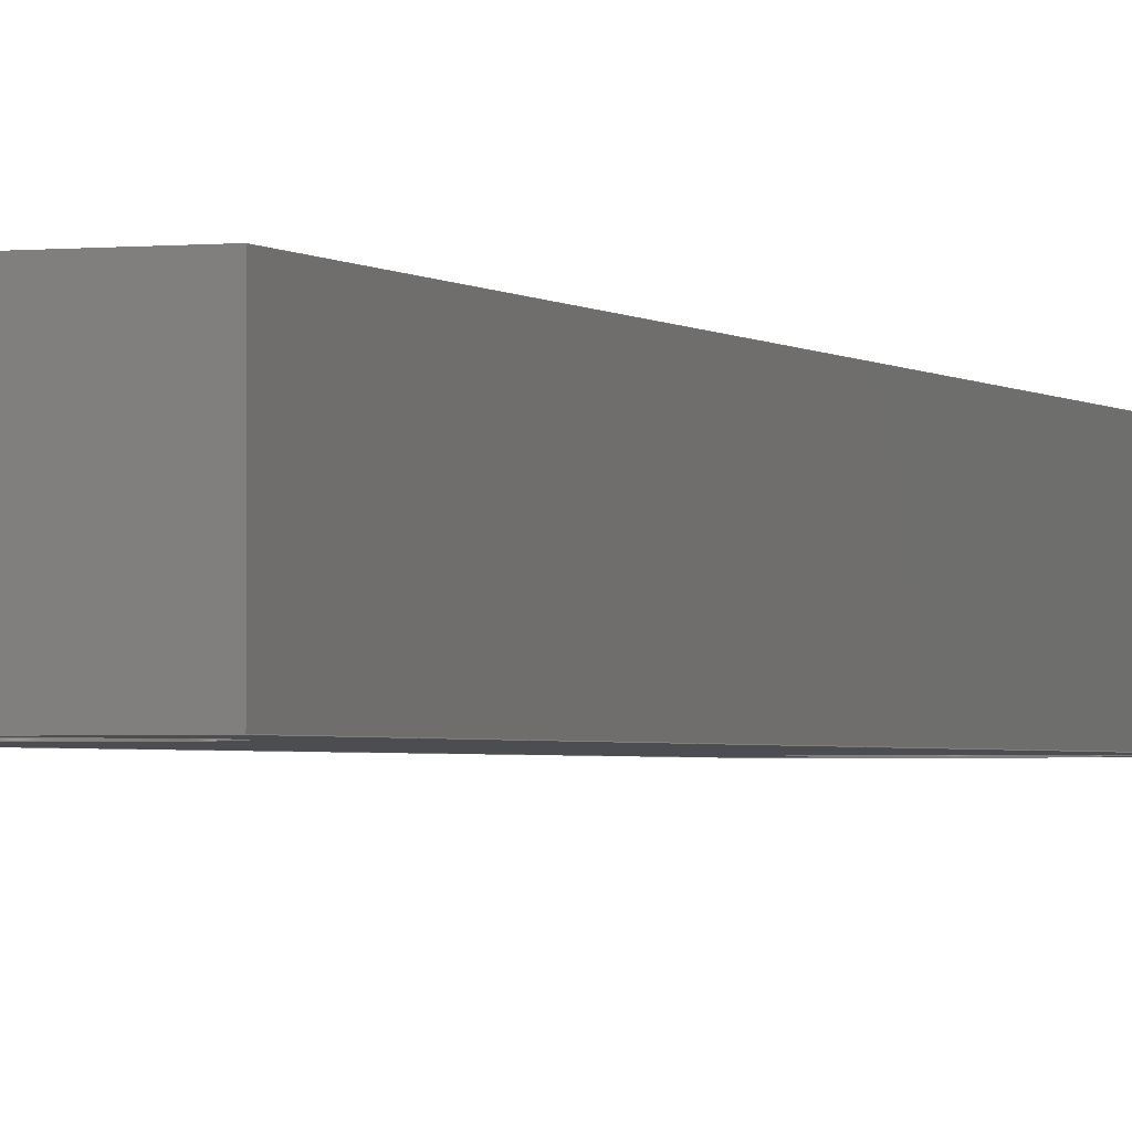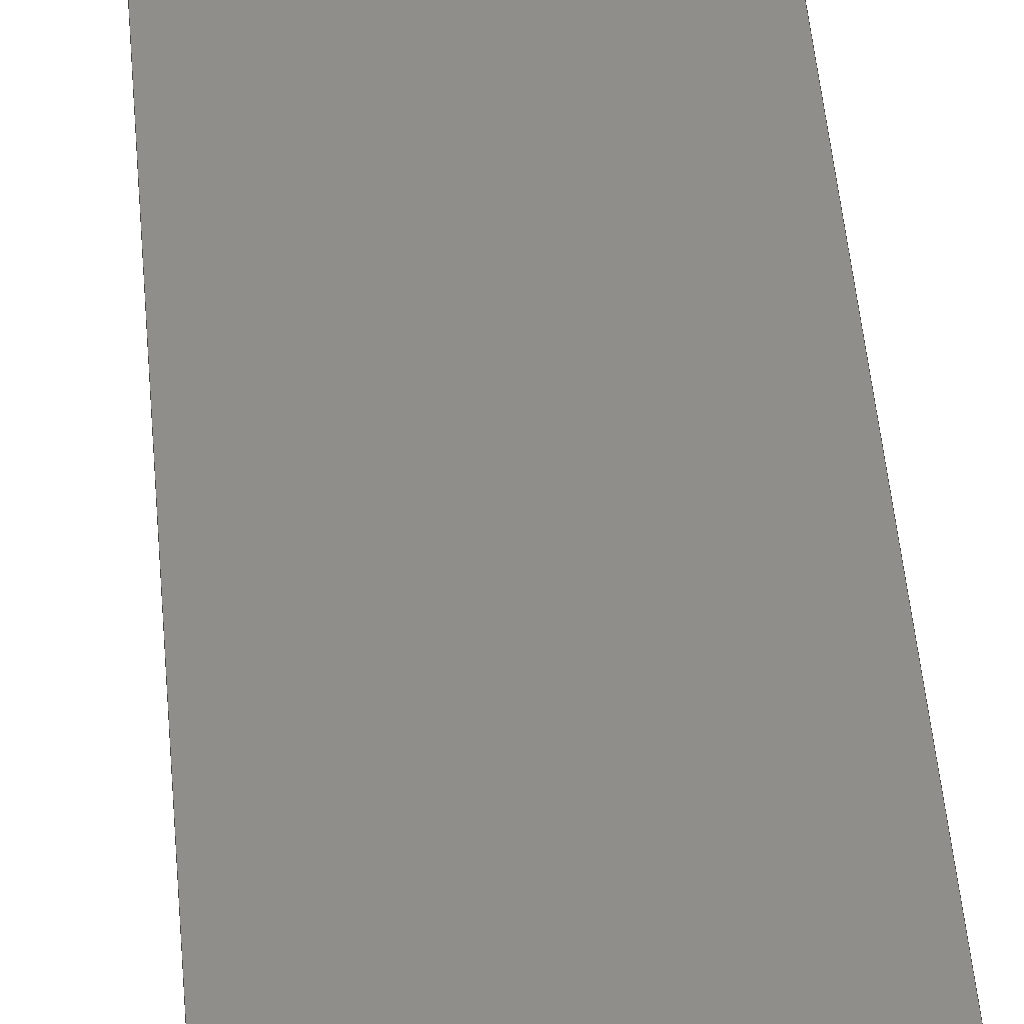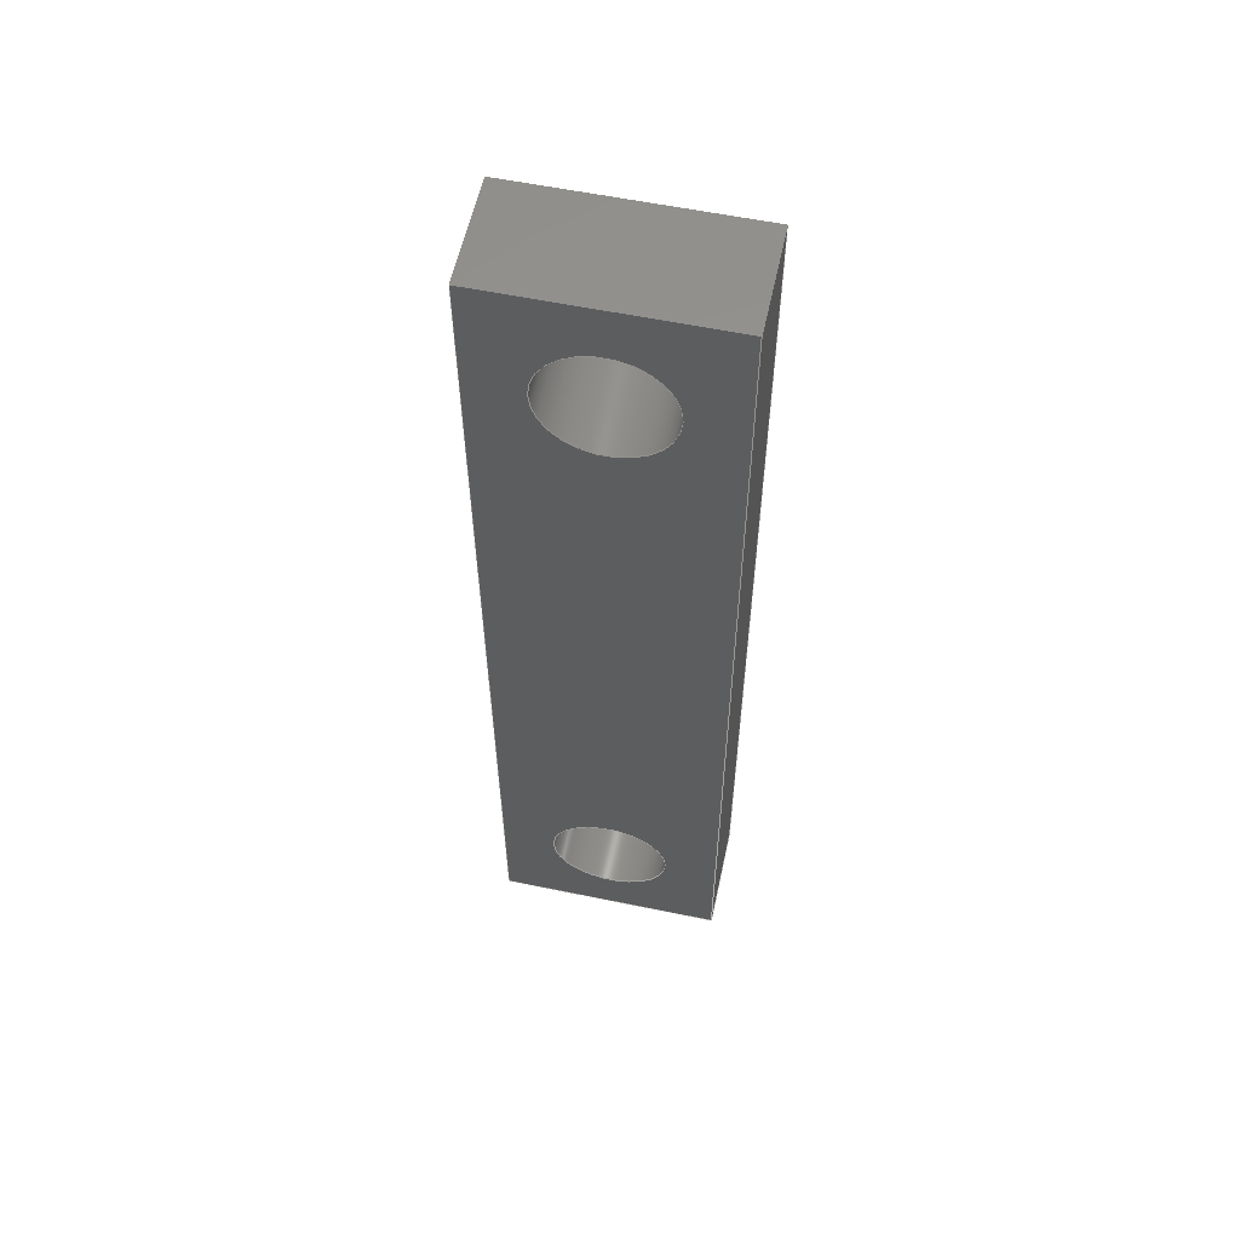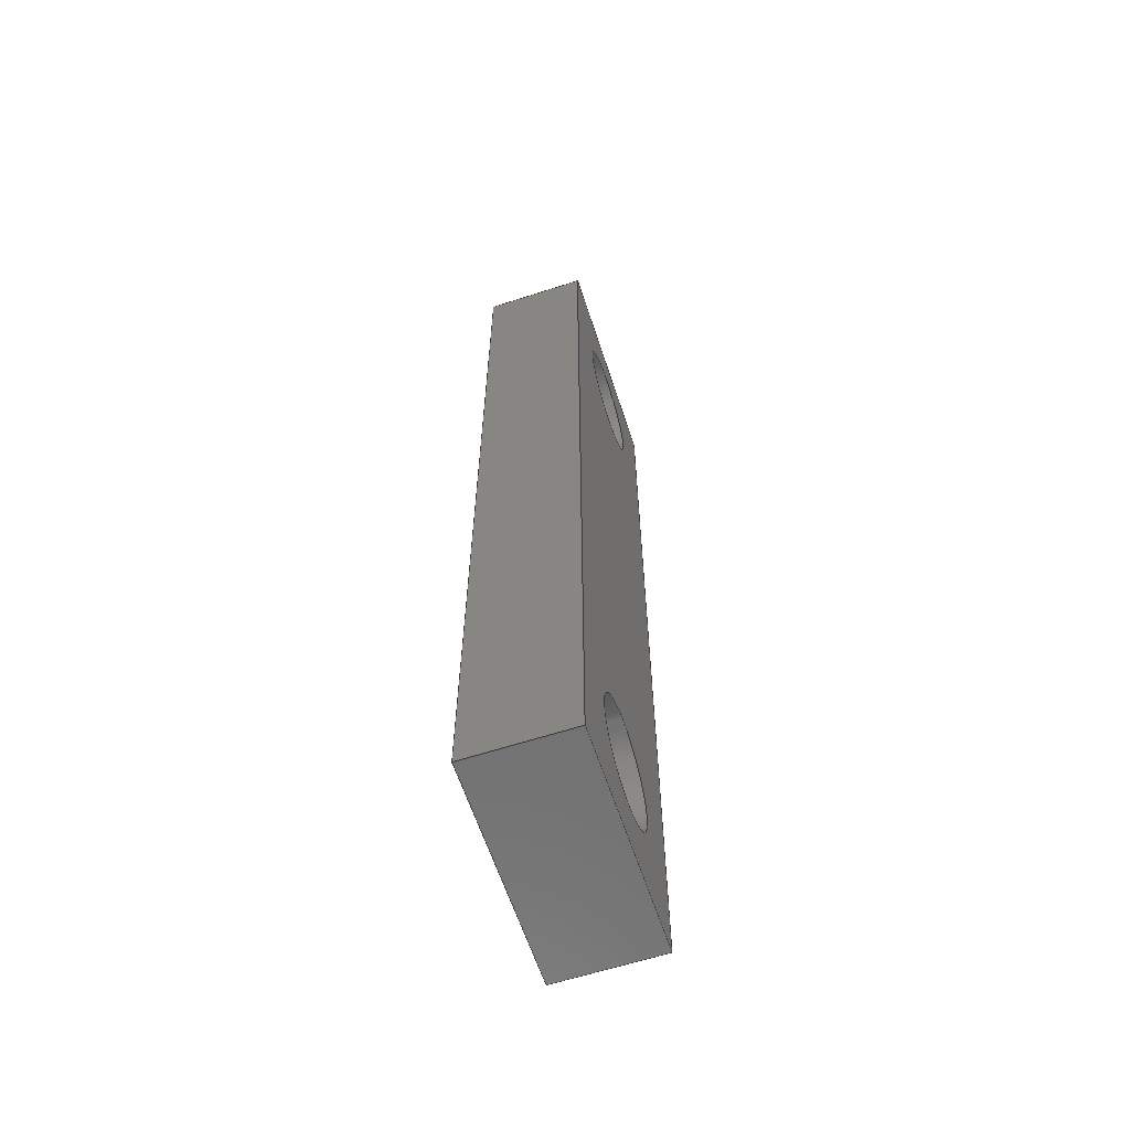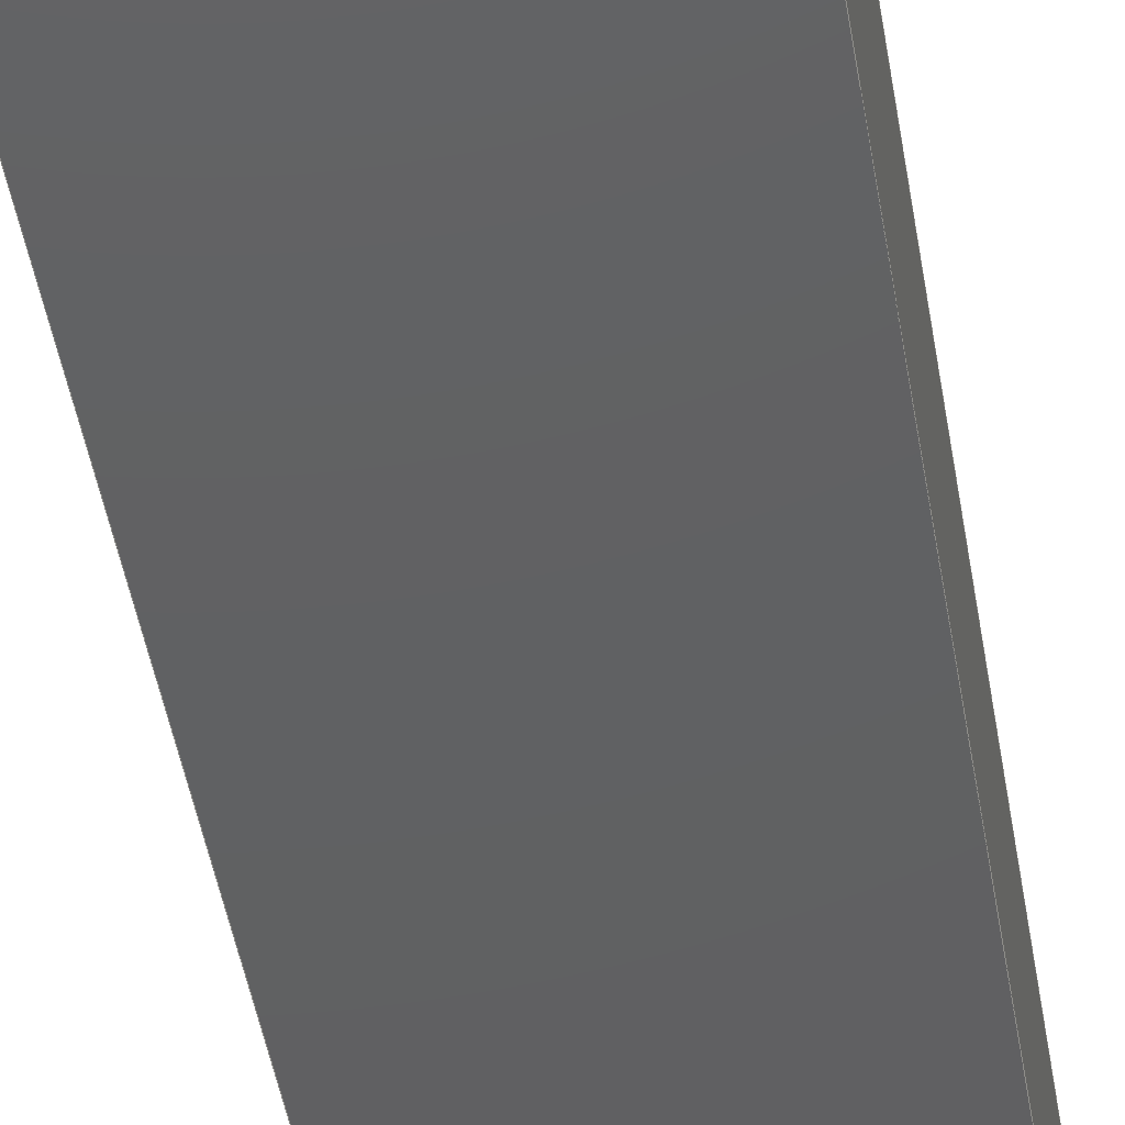
<metadata>
{"format":"step","ext":"step","renderer":"f3d","projection":"perspective","resolution":1024,"background":"white","views":[{"elev":-1.9,"azim":20.7,"up":"+Y"},{"elev":45.7,"azim":175.4,"up":"+Y"},{"elev":57.9,"azim":12.1,"up":"+Z"},{"elev":-62.3,"azim":108.2,"up":"+Z"},{"elev":-42.1,"azim":8.7,"up":"+Y"}]}
</metadata>
<code>
ISO-10303-21;
DATA;
#1=PROPERTY_DEFINITION_REPRESENTATION(#5,#3);
#2=PROPERTY_DEFINITION_REPRESENTATION(#6,#4);
#3=REPRESENTATION('',(#7),#244);
#4=REPRESENTATION('',(#8),#244);
#5=PROPERTY_DEFINITION('pmi validation property','',#249);
#6=PROPERTY_DEFINITION('pmi validation property','',#249);
#7=VALUE_REPRESENTATION_ITEM('number of annotations',COUNT_MEASURE(0));
#8=VALUE_REPRESENTATION_ITEM('number of views',COUNT_MEASURE(0));
#9=SHAPE_REPRESENTATION_RELATIONSHIP('','',#154,#10);
#10=ADVANCED_BREP_SHAPE_REPRESENTATION('',(#152),#244);
#11=LINE('',#213,#23);
#12=LINE('',#216,#24);
#13=LINE('',#218,#25);
#14=LINE('',#220,#26);
#15=LINE('',#222,#27);
#16=LINE('',#225,#28);
#17=LINE('',#227,#29);
#18=LINE('',#229,#30);
#19=LINE('',#233,#31);
#20=LINE('',#234,#32);
#21=LINE('',#236,#33);
#22=LINE('',#240,#34);
#23=VECTOR('',#178,1);
#24=VECTOR('',#179,1);
#25=VECTOR('',#180,1);
#26=VECTOR('',#181,1);
#27=VECTOR('',#184,1);
#28=VECTOR('',#185,1);
#29=VECTOR('',#186,1);
#30=VECTOR('',#187,1);
#31=VECTOR('',#192,1);
#32=VECTOR('',#193,1);
#33=VECTOR('',#196,1);
#34=VECTOR('',#201,1);
#35=PLANE('',#159);
#36=PLANE('',#160);
#37=PLANE('',#161);
#38=PLANE('',#163);
#39=PLANE('',#164);
#40=PLANE('',#166);
#41=ORIENTED_EDGE('',*,*,#73,.T.);
#42=ORIENTED_EDGE('',*,*,#74,.T.);
#43=ORIENTED_EDGE('',*,*,#75,.F.);
#44=ORIENTED_EDGE('',*,*,#76,.F.);
#45=ORIENTED_EDGE('',*,*,#77,.F.);
#46=ORIENTED_EDGE('',*,*,#78,.F.);
#47=ORIENTED_EDGE('',*,*,#79,.T.);
#48=ORIENTED_EDGE('',*,*,#80,.T.);
#49=ORIENTED_EDGE('',*,*,#81,.T.);
#50=ORIENTED_EDGE('',*,*,#82,.T.);
#51=ORIENTED_EDGE('',*,*,#83,.T.);
#52=ORIENTED_EDGE('',*,*,#74,.F.);
#53=ORIENTED_EDGE('',*,*,#75,.T.);
#54=ORIENTED_EDGE('',*,*,#84,.T.);
#55=ORIENTED_EDGE('',*,*,#79,.F.);
#56=ORIENTED_EDGE('',*,*,#85,.F.);
#57=ORIENTED_EDGE('',*,*,#78,.T.);
#58=ORIENTED_EDGE('',*,*,#86,.T.);
#59=ORIENTED_EDGE('',*,*,#80,.F.);
#60=ORIENTED_EDGE('',*,*,#84,.F.);
#61=ORIENTED_EDGE('',*,*,#87,.T.);
#62=ORIENTED_EDGE('',*,*,#73,.F.);
#63=ORIENTED_EDGE('',*,*,#77,.T.);
#64=ORIENTED_EDGE('',*,*,#88,.T.);
#65=ORIENTED_EDGE('',*,*,#81,.F.);
#66=ORIENTED_EDGE('',*,*,#86,.F.);
#67=ORIENTED_EDGE('',*,*,#76,.T.);
#68=ORIENTED_EDGE('',*,*,#85,.T.);
#69=ORIENTED_EDGE('',*,*,#82,.F.);
#70=ORIENTED_EDGE('',*,*,#88,.F.);
#71=ORIENTED_EDGE('',*,*,#87,.F.);
#72=ORIENTED_EDGE('',*,*,#83,.F.);
#73=EDGE_CURVE('',#89,#89,#101,.T.);
#74=EDGE_CURVE('',#90,#90,#102,.T.);
#75=EDGE_CURVE('',#91,#92,#11,.T.);
#76=EDGE_CURVE('',#93,#91,#12,.T.);
#77=EDGE_CURVE('',#94,#93,#13,.T.);
#78=EDGE_CURVE('',#92,#94,#14,.T.);
#79=EDGE_CURVE('',#95,#96,#15,.T.);
#80=EDGE_CURVE('',#96,#97,#16,.T.);
#81=EDGE_CURVE('',#97,#98,#17,.T.);
#82=EDGE_CURVE('',#98,#95,#18,.T.);
#83=EDGE_CURVE('',#99,#99,#103,.T.);
#84=EDGE_CURVE('',#92,#96,#19,.T.);
#85=EDGE_CURVE('',#91,#95,#20,.T.);
#86=EDGE_CURVE('',#94,#97,#21,.T.);
#87=EDGE_CURVE('',#100,#100,#104,.T.);
#88=EDGE_CURVE('',#93,#98,#22,.T.);
#89=VERTEX_POINT('',#209);
#90=VERTEX_POINT('',#211);
#91=VERTEX_POINT('',#214);
#92=VERTEX_POINT('',#215);
#93=VERTEX_POINT('',#217);
#94=VERTEX_POINT('',#219);
#95=VERTEX_POINT('',#223);
#96=VERTEX_POINT('',#224);
#97=VERTEX_POINT('',#226);
#98=VERTEX_POINT('',#228);
#99=VERTEX_POINT('',#232);
#100=VERTEX_POINT('',#239);
#101=CIRCLE('',#157,0.002125);
#102=CIRCLE('',#158,0.002125);
#103=CIRCLE('',#162,0.002125);
#104=CIRCLE('',#165,0.002125);
#105=EDGE_LOOP('',(#41));
#106=EDGE_LOOP('',(#42));
#107=EDGE_LOOP('',(#43,#44,#45,#46));
#108=EDGE_LOOP('',(#47,#48,#49,#50));
#109=EDGE_LOOP('',(#51));
#110=EDGE_LOOP('',(#52));
#111=EDGE_LOOP('',(#53,#54,#55,#56));
#112=EDGE_LOOP('',(#57,#58,#59,#60));
#113=EDGE_LOOP('',(#61));
#114=EDGE_LOOP('',(#62));
#115=EDGE_LOOP('',(#63,#64,#65,#66));
#116=EDGE_LOOP('',(#67,#68,#69,#70));
#117=EDGE_LOOP('',(#71));
#118=EDGE_LOOP('',(#72));
#119=FACE_BOUND('',#105,.T.);
#120=FACE_BOUND('',#106,.T.);
#121=FACE_BOUND('',#107,.T.);
#122=FACE_BOUND('',#108,.T.);
#123=FACE_BOUND('',#109,.T.);
#124=FACE_BOUND('',#110,.T.);
#125=FACE_BOUND('',#111,.T.);
#126=FACE_BOUND('',#112,.T.);
#127=FACE_BOUND('',#113,.T.);
#128=FACE_BOUND('',#114,.T.);
#129=FACE_BOUND('',#115,.T.);
#130=FACE_BOUND('',#116,.T.);
#131=FACE_BOUND('',#117,.T.);
#132=FACE_BOUND('',#118,.T.);
#133=CYLINDRICAL_SURFACE('',#156,0.002125);
#134=CYLINDRICAL_SURFACE('',#167,0.002125);
#135=ADVANCED_FACE('',(#119,#120),#133,.F.);
#136=ADVANCED_FACE('',(#121),#35,.F.);
#137=ADVANCED_FACE('',(#122),#36,.T.);
#138=ADVANCED_FACE('',(#123,#124,#125),#37,.T.);
#139=ADVANCED_FACE('',(#126),#38,.T.);
#140=ADVANCED_FACE('',(#127,#128,#129),#39,.T.);
#141=ADVANCED_FACE('',(#130),#40,.T.);
#142=ADVANCED_FACE('',(#131,#132),#134,.F.);
#143=CLOSED_SHELL('',(#135,#136,#137,#138,#139,#140,#141,#142));
#144=STYLED_ITEM('',(#145),#152);
#145=PRESENTATION_STYLE_ASSIGNMENT((#146));
#146=SURFACE_STYLE_USAGE(.BOTH.,#147);
#147=SURFACE_SIDE_STYLE('',(#148));
#148=SURFACE_STYLE_FILL_AREA(#149);
#149=FILL_AREA_STYLE('',(#150));
#150=FILL_AREA_STYLE_COLOUR('',#151);
#151=COLOUR_RGB('',0.6275,0.6275,0.6275);
#152=MANIFOLD_SOLID_BREP('Revolute Plate',#143);
#153=SHAPE_DEFINITION_REPRESENTATION(#249,#154);
#154=SHAPE_REPRESENTATION('Revolute Plate',(#155),#244);
#155=AXIS2_PLACEMENT_3D('',#206,#168,#169);
#156=AXIS2_PLACEMENT_3D('',#207,#170,#171);
#157=AXIS2_PLACEMENT_3D('',#208,#172,#173);
#158=AXIS2_PLACEMENT_3D('',#210,#174,#175);
#159=AXIS2_PLACEMENT_3D('',#212,#176,#177);
#160=AXIS2_PLACEMENT_3D('',#221,#182,#183);
#161=AXIS2_PLACEMENT_3D('',#230,#188,#189);
#162=AXIS2_PLACEMENT_3D('',#231,#190,#191);
#163=AXIS2_PLACEMENT_3D('',#235,#194,#195);
#164=AXIS2_PLACEMENT_3D('',#237,#197,#198);
#165=AXIS2_PLACEMENT_3D('',#238,#199,#200);
#166=AXIS2_PLACEMENT_3D('',#241,#202,#203);
#167=AXIS2_PLACEMENT_3D('',#242,#204,#205);
#168=DIRECTION('',(0,0,1));
#169=DIRECTION('',(1,0,0));
#170=DIRECTION('',(0,1,0));
#171=DIRECTION('',(1,0,0));
#172=DIRECTION('',(0,-1,0));
#173=DIRECTION('',(1,0,0));
#174=DIRECTION('',(0,1,0));
#175=DIRECTION('',(1,0,0));
#176=DIRECTION('',(0,0,1));
#177=DIRECTION('',(1,0,0));
#178=DIRECTION('',(-1,0,0));
#179=DIRECTION('',(0,1,0));
#180=DIRECTION('',(1,0,0));
#181=DIRECTION('',(0,-1,0));
#182=DIRECTION('',(0,0,1));
#183=DIRECTION('',(1,0,0));
#184=DIRECTION('',(-1,0,0));
#185=DIRECTION('',(0,-1,0));
#186=DIRECTION('',(1,0,0));
#187=DIRECTION('',(0,1,0));
#188=DIRECTION('',(0,1,0));
#189=DIRECTION('',(-1,0,0));
#190=DIRECTION('',(0,-1,0));
#191=DIRECTION('',(1,0,0));
#192=DIRECTION('',(0,0,1));
#193=DIRECTION('',(0,0,1));
#194=DIRECTION('',(-1,0,0));
#195=DIRECTION('',(0,-1,0));
#196=DIRECTION('',(0,0,1));
#197=DIRECTION('',(0,-1,0));
#198=DIRECTION('',(1,0,0));
#199=DIRECTION('',(0,1,0));
#200=DIRECTION('',(1,0,0));
#201=DIRECTION('',(0,0,1));
#202=DIRECTION('',(1,0,0));
#203=DIRECTION('',(0,1,0));
#204=DIRECTION('',(0,-1,0));
#205=DIRECTION('',(1,0,0));
#206=CARTESIAN_POINT('',(0,0,0));
#207=CARTESIAN_POINT('',(-8.674e-21,0.0095,0.0695));
#208=CARTESIAN_POINT('',(-8.674e-21,0.005625,0.0695));
#209=CARTESIAN_POINT('',(0.002125,0.005625,0.0695));
#210=CARTESIAN_POINT('',(-8.674e-21,0.009375,0.0695));
#211=CARTESIAN_POINT('',(0.002125,0.009375,0.0695));
#212=CARTESIAN_POINT('',(0,0.0075,0.0385));
#213=CARTESIAN_POINT('',(0.004,0.009375,0.0385));
#214=CARTESIAN_POINT('',(0.004,0.009375,0.0385));
#215=CARTESIAN_POINT('',(-0.004,0.009375,0.0385));
#216=CARTESIAN_POINT('',(0.004,0.005625,0.0385));
#217=CARTESIAN_POINT('',(0.004,0.005625,0.0385));
#218=CARTESIAN_POINT('',(-0.004,0.005625,0.0385));
#219=CARTESIAN_POINT('',(-0.004,0.005625,0.0385));
#220=CARTESIAN_POINT('',(-0.004,0.009375,0.0385));
#221=CARTESIAN_POINT('',(0,0.0075,0.0735));
#222=CARTESIAN_POINT('',(0.004,0.009375,0.0735));
#223=CARTESIAN_POINT('',(0.004,0.009375,0.0735));
#224=CARTESIAN_POINT('',(-0.004,0.009375,0.0735));
#225=CARTESIAN_POINT('',(-0.004,0.009375,0.0735));
#226=CARTESIAN_POINT('',(-0.004,0.005625,0.0735));
#227=CARTESIAN_POINT('',(-0.004,0.005625,0.0735));
#228=CARTESIAN_POINT('',(0.004,0.005625,0.0735));
#229=CARTESIAN_POINT('',(0.004,0.005625,0.0735));
#230=CARTESIAN_POINT('',(0.004,0.009375,0.0385));
#231=CARTESIAN_POINT('',(-8.674e-21,0.009375,0.0425));
#232=CARTESIAN_POINT('',(0.002125,0.009375,0.0425));
#233=CARTESIAN_POINT('',(-0.004,0.009375,0.0385));
#234=CARTESIAN_POINT('',(0.004,0.009375,0.0385));
#235=CARTESIAN_POINT('',(-0.004,0.009375,0.0385));
#236=CARTESIAN_POINT('',(-0.004,0.005625,0.0385));
#237=CARTESIAN_POINT('',(-0.004,0.005625,0.0385));
#238=CARTESIAN_POINT('',(-8.674e-21,0.005625,0.0425));
#239=CARTESIAN_POINT('',(0.002125,0.005625,0.0425));
#240=CARTESIAN_POINT('',(0.004,0.005625,0.0385));
#241=CARTESIAN_POINT('',(0.004,0.005625,0.0385));
#242=CARTESIAN_POINT('',(-8.674e-21,0.0095,0.0425));
#243=MECHANICAL_DESIGN_GEOMETRIC_PRESENTATION_REPRESENTATION('',(#144),
#244);
#244=(
GEOMETRIC_REPRESENTATION_CONTEXT(3)
GLOBAL_UNCERTAINTY_ASSIGNED_CONTEXT((#245))
GLOBAL_UNIT_ASSIGNED_CONTEXT((#248,#247,#246))
REPRESENTATION_CONTEXT('Revolute Plate','TOP_LEVEL_ASSEMBLY_PART')
);
#245=UNCERTAINTY_MEASURE_WITH_UNIT(LENGTH_MEASURE(5e-06),#248,
'DISTANCE_ACCURACY_VALUE','Maximum Tolerance applied to model');
#246=(
NAMED_UNIT(*)
SI_UNIT($,.STERADIAN.)
SOLID_ANGLE_UNIT()
);
#247=(
NAMED_UNIT(*)
PLANE_ANGLE_UNIT()
SI_UNIT($,.RADIAN.)
);
#248=(
LENGTH_UNIT()
NAMED_UNIT(*)
SI_UNIT($,.METRE.)
);
#249=PRODUCT_DEFINITION_SHAPE('','',#250);
#250=PRODUCT_DEFINITION('','',#252,#251);
#251=PRODUCT_DEFINITION_CONTEXT('',#258,'design');
#252=PRODUCT_DEFINITION_FORMATION_WITH_SPECIFIED_SOURCE('','',#254,
 .NOT_KNOWN.);
#253=PRODUCT_RELATED_PRODUCT_CATEGORY('','',(#254));
#254=PRODUCT('Revolute Plate','Revolute Plate','Revolute Plate',(#256));
#255=PRODUCT_CATEGORY('','');
#256=PRODUCT_CONTEXT('',#258,'mechanical');
#257=APPLICATION_PROTOCOL_DEFINITION('international standard',
'automotive_design',2010,#258);
#258=APPLICATION_CONTEXT(
'core data for automotive mechanical design processes');
ENDSEC;
END-ISO-10303-21;

</code>
